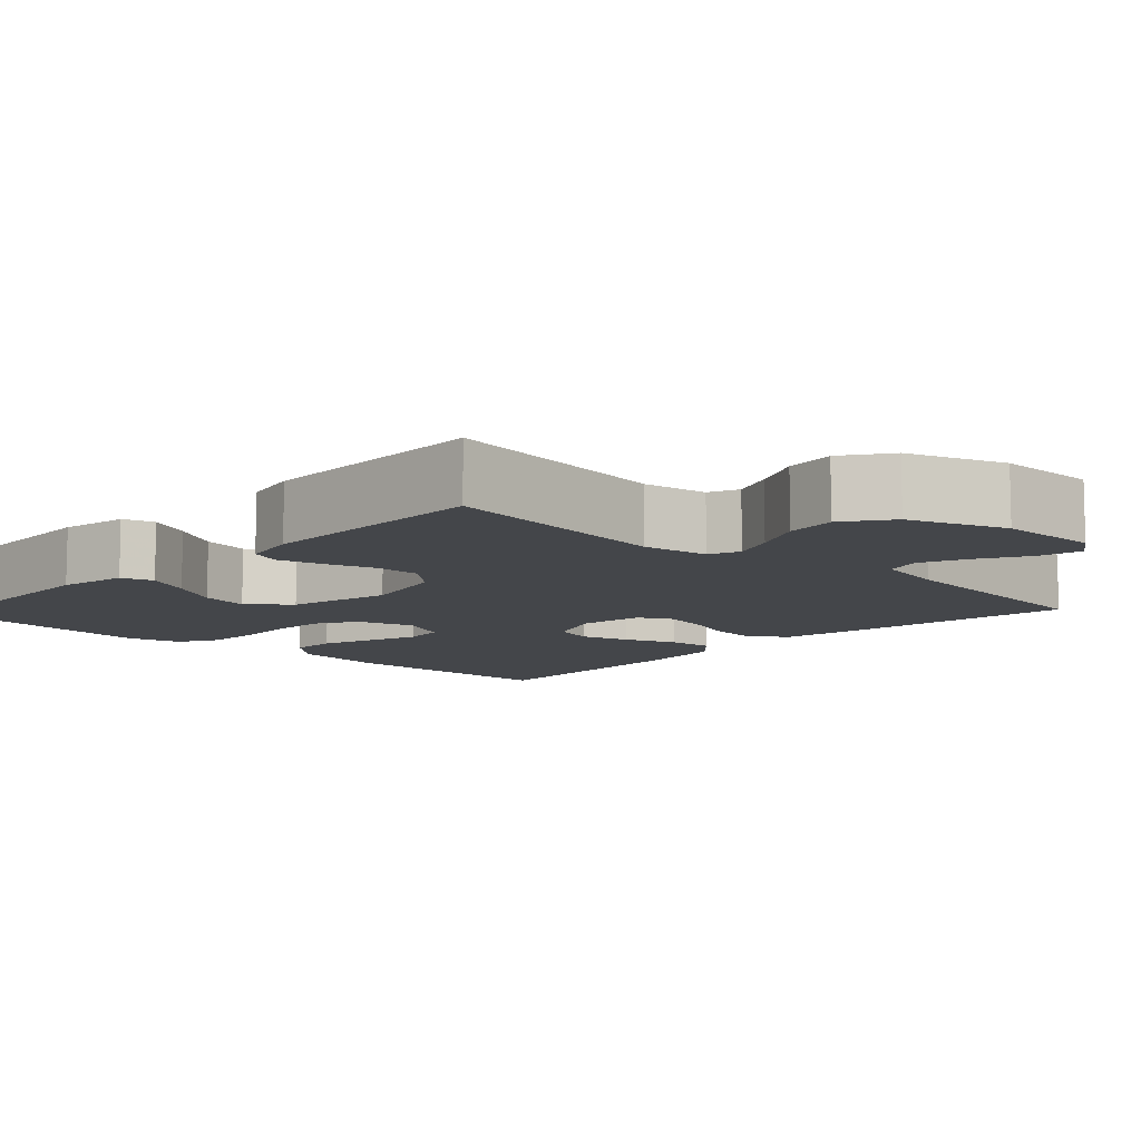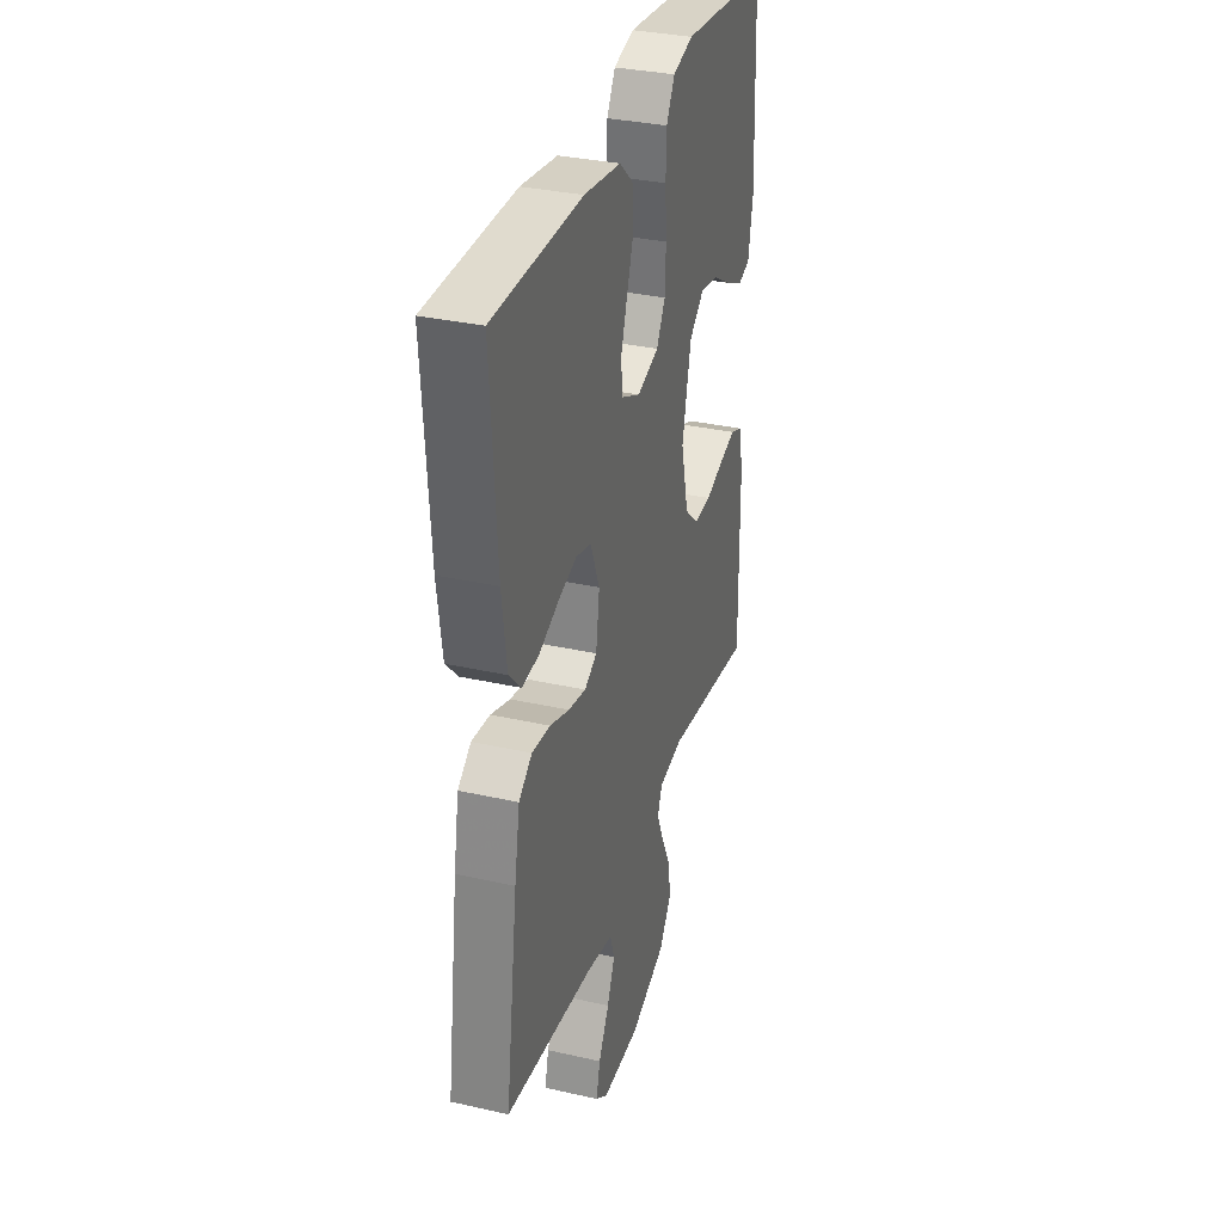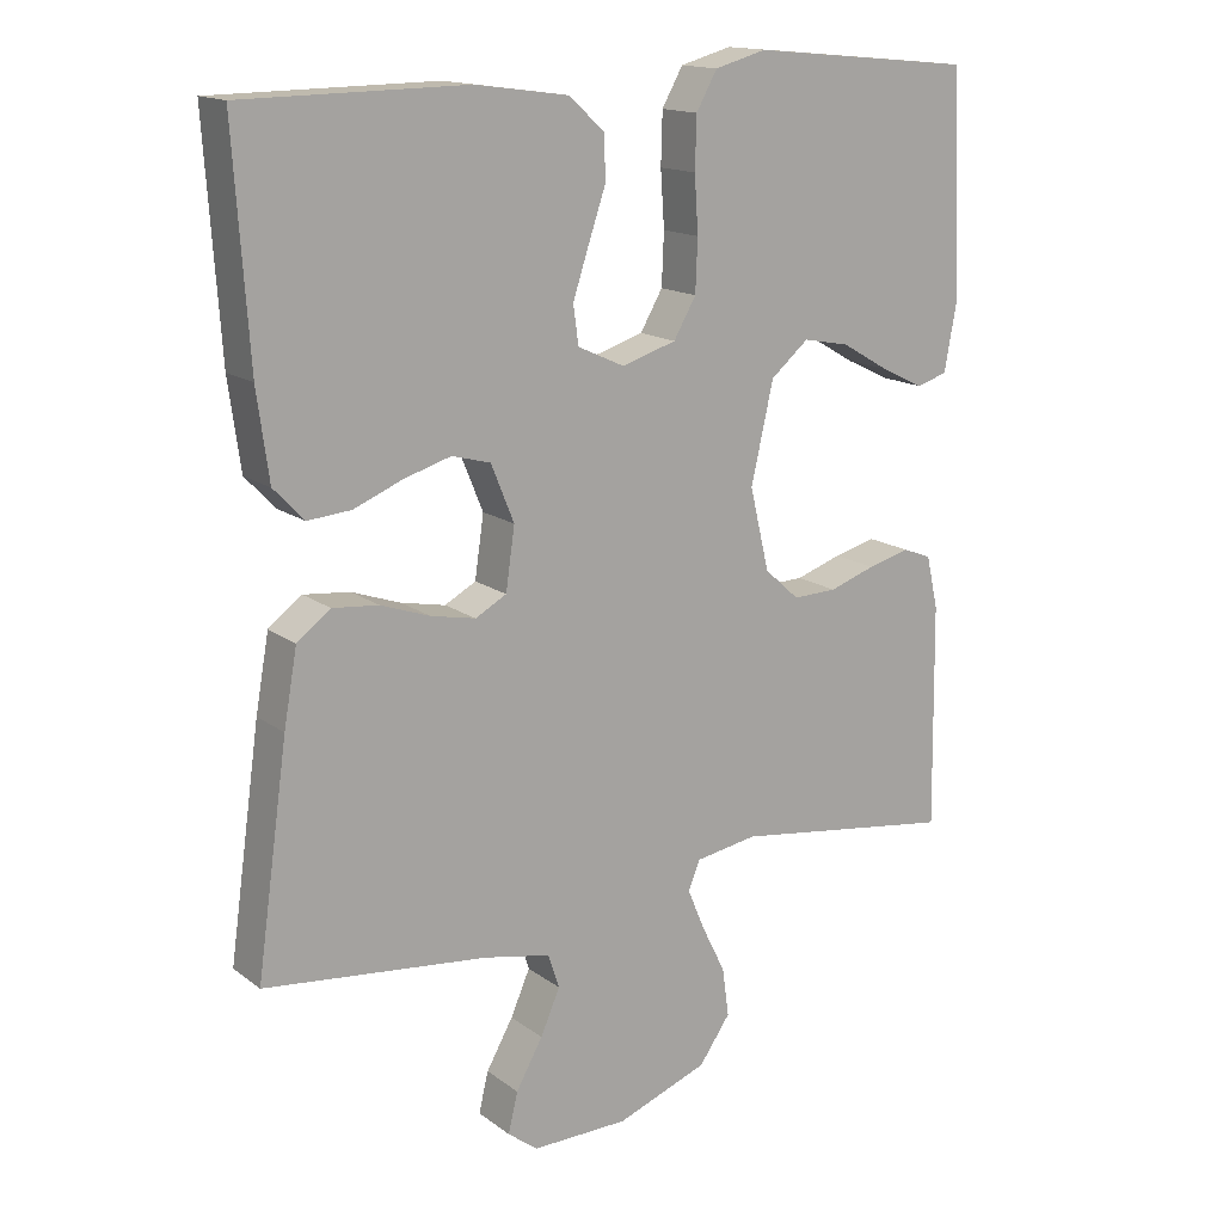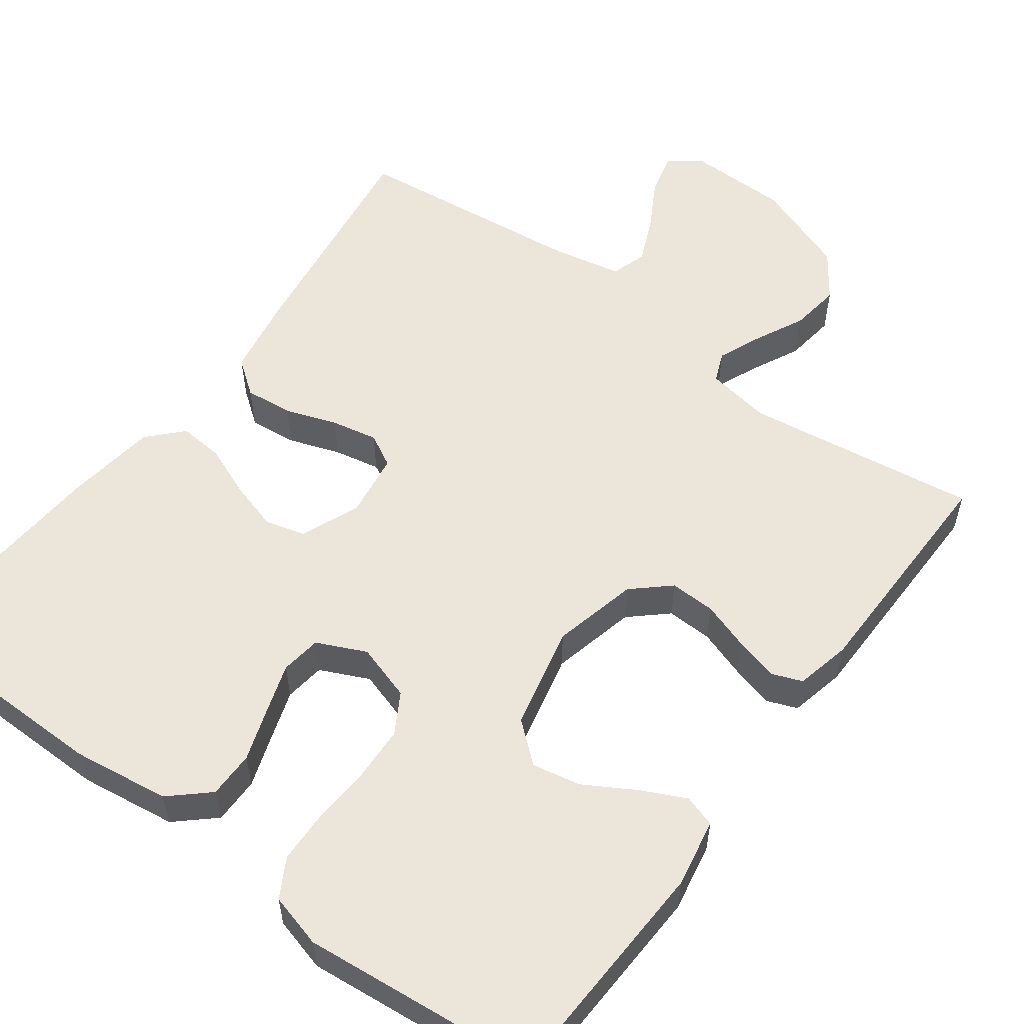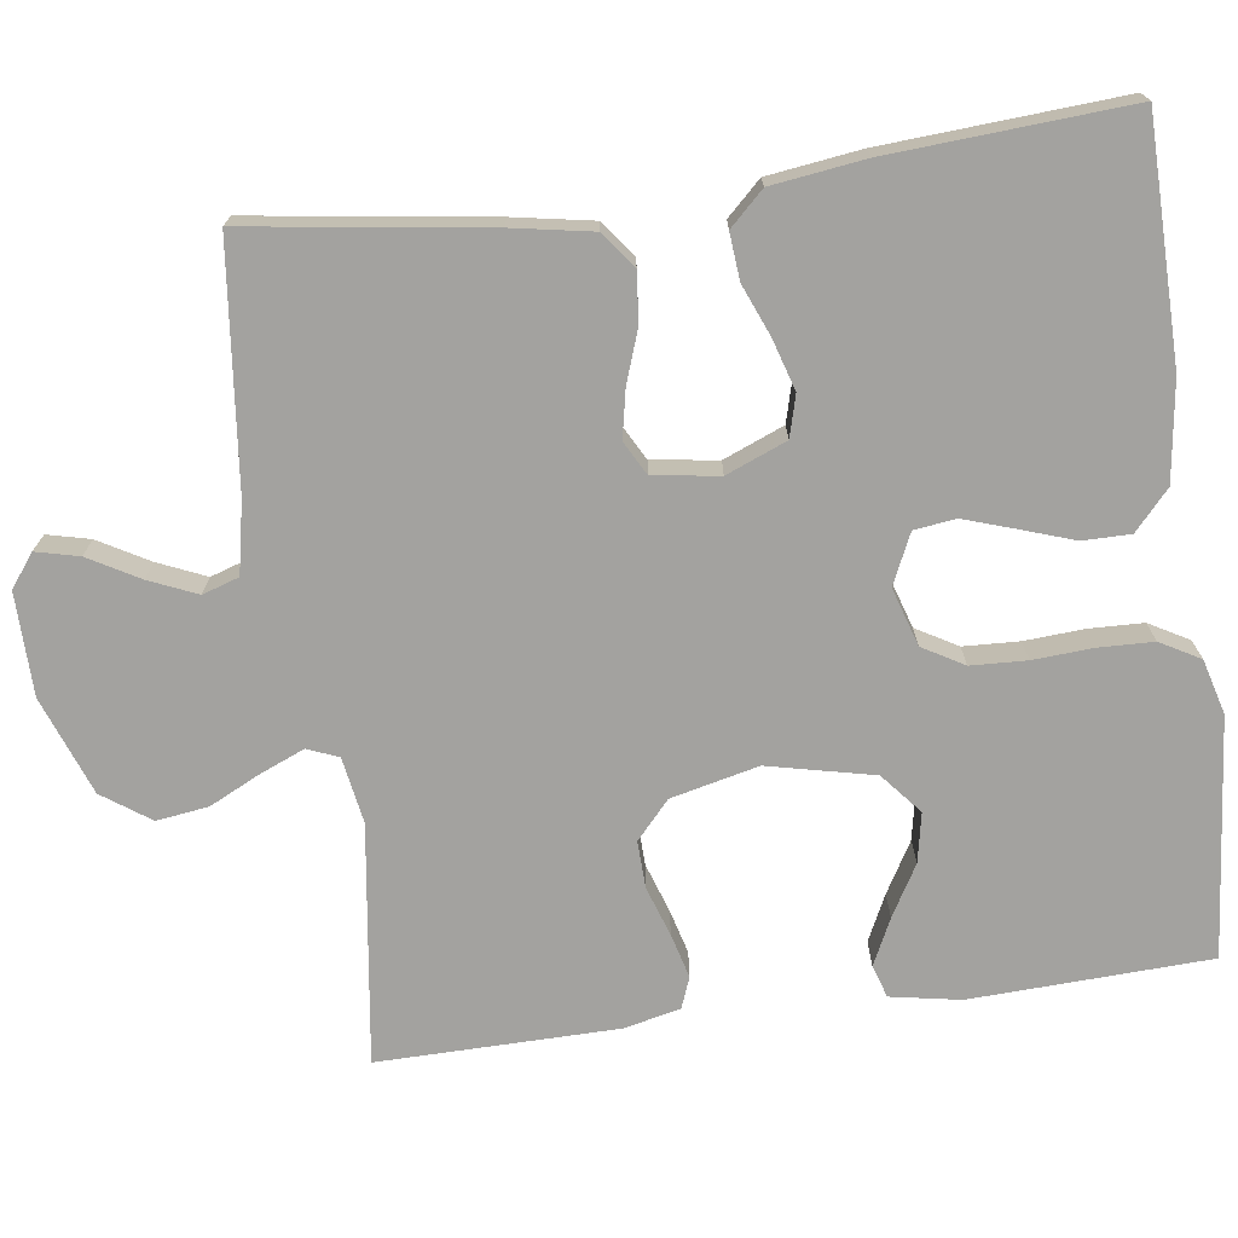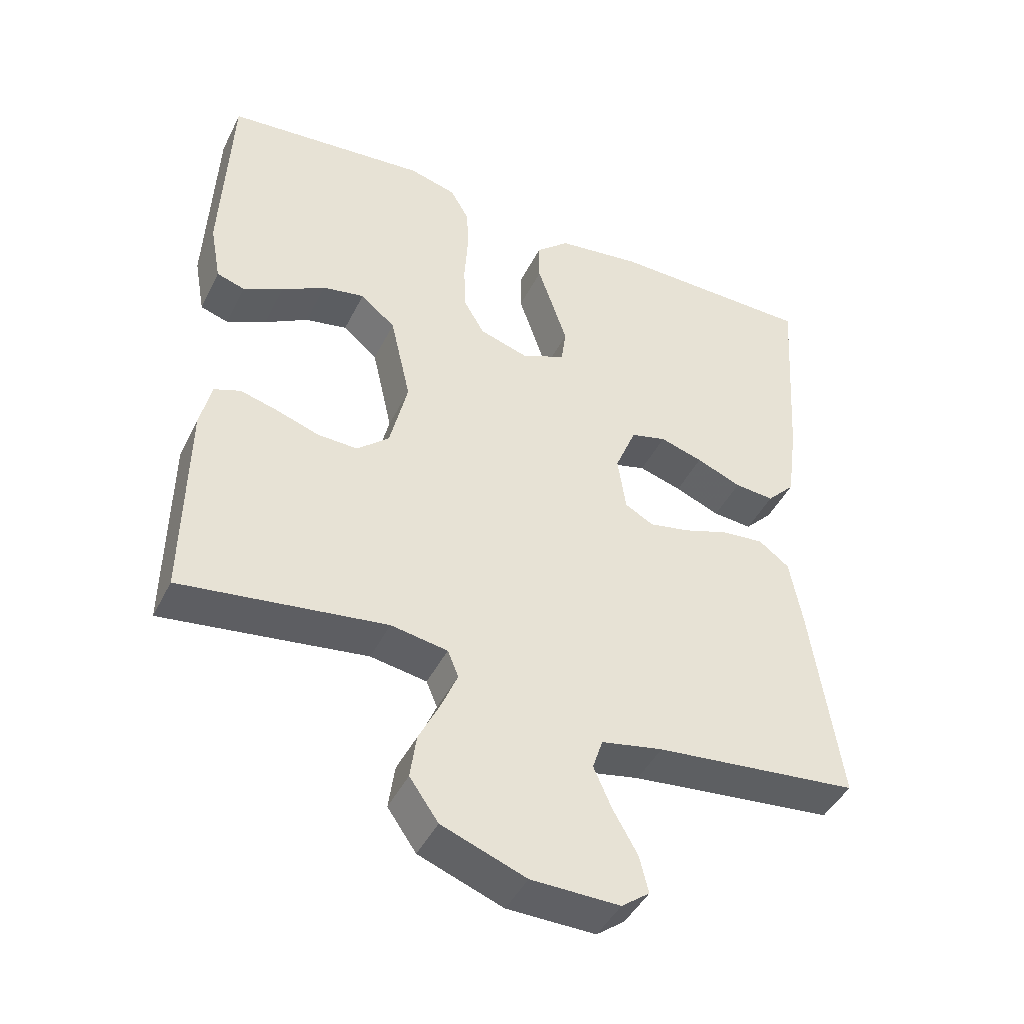
<metadata>
{"format":"obj","ext":"obj","renderer":"f3d","projection":"perspective","resolution":1024,"background":"white","views":[{"elev":-9.5,"azim":136.4,"up":"+Y"},{"elev":33.0,"azim":-72.7,"up":"+Z"},{"elev":15.4,"azim":-33.8,"up":"+Z"},{"elev":55.6,"azim":36.4,"up":"+Y"},{"elev":-72.5,"azim":-82.3,"up":"+Y"},{"elev":-44.4,"azim":154.8,"up":"+Z"}]}
</metadata>
<code>
v 0.5 0.07 -0.5
v 0.2 0.07 -0.459
v 0.117 0.07 -0.473
v 0.101 0.07 -0.512
v 0.124 0.07 -0.567
v 0.156 0.07 -0.632
v 0.165 0.07 -0.697
v 0.123 0.07 -0.757
v 0 0.07 -0.803
v -0.129 0.07 -0.805
v -0.17 0.07 -0.774
v -0.157 0.07 -0.72
v -0.121 0.07 -0.656
v -0.095 0.07 -0.596
v -0.11 0.07 -0.55
v -0.2 0.07 -0.532
v -0.5 0.07 -0.5
v -0.458 0.07 -0.2
v -0.44 0.07 -0.099
v -0.395 0.07 -0.065
v -0.333 0.07 -0.071
v -0.267 0.07 -0.094
v -0.207 0.07 -0.106
v -0.165 0.07 -0.083
v -0.153 0.07 0
v -0.184 0.07 0.076
v -0.236 0.07 0.09
v -0.299 0.07 0.071
v -0.365 0.07 0.044
v -0.423 0.07 0.039
v -0.464 0.07 0.082
v -0.48 0.07 0.2
v -0.5 0.07 0.5
v -0.2 0.07 0.504
v -0.075 0.07 0.487
v -0.026 0.07 0.443
v -0.026 0.07 0.383
v -0.049 0.07 0.315
v -0.07 0.07 0.251
v -0.063 0.07 0.199
v 0 0.07 0.17
v 0.073 0.07 0.193
v 0.103 0.07 0.245
v 0.106 0.07 0.315
v 0.101 0.07 0.39
v 0.103 0.07 0.459
v 0.131 0.07 0.509
v 0.2 0.07 0.528
v 0.5 0.07 0.5
v 0.513 0.07 0.2
v 0.497 0.07 0.112
v 0.456 0.07 0.099
v 0.398 0.07 0.127
v 0.334 0.07 0.164
v 0.272 0.07 0.176
v 0.221 0.07 0.133
v 0.191 0.07 0
v 0.217 0.07 -0.11
v 0.264 0.07 -0.152
v 0.323 0.07 -0.15
v 0.385 0.07 -0.129
v 0.441 0.07 -0.114
v 0.48 0.07 -0.129
v 0.496 0.07 -0.2
v 0.5 0 -0.5
v 0.2 0 -0.459
v 0.117 0 -0.473
v 0.101 0 -0.512
v 0.124 0 -0.567
v 0.156 0 -0.632
v 0.165 0 -0.697
v 0.123 0 -0.757
v 0 0 -0.803
v -0.129 0 -0.805
v -0.17 0 -0.774
v -0.157 0 -0.72
v -0.121 0 -0.656
v -0.095 0 -0.596
v -0.11 0 -0.55
v -0.2 0 -0.532
v -0.5 0 -0.5
v -0.458 0 -0.2
v -0.44 0 -0.099
v -0.395 0 -0.065
v -0.333 0 -0.071
v -0.267 0 -0.094
v -0.207 0 -0.106
v -0.165 0 -0.083
v -0.153 0 0
v -0.184 0 0.076
v -0.236 0 0.09
v -0.299 0 0.071
v -0.365 0 0.044
v -0.423 0 0.039
v -0.464 0 0.082
v -0.48 0 0.2
v -0.5 0 0.5
v -0.2 0 0.504
v -0.075 0 0.487
v -0.026 0 0.443
v -0.026 0 0.383
v -0.049 0 0.315
v -0.07 0 0.251
v -0.063 0 0.199
v 0 0 0.17
v 0.073 0 0.193
v 0.103 0 0.245
v 0.106 0 0.315
v 0.101 0 0.39
v 0.103 0 0.459
v 0.131 0 0.509
v 0.2 0 0.528
v 0.5 0 0.5
v 0.513 0 0.2
v 0.497 0 0.112
v 0.456 0 0.099
v 0.398 0 0.127
v 0.334 0 0.164
v 0.272 0 0.176
v 0.221 0 0.133
v 0.191 0 0
v 0.217 0 -0.11
v 0.264 0 -0.152
v 0.323 0 -0.15
v 0.385 0 -0.129
v 0.441 0 -0.114
v 0.48 0 -0.129
v 0.496 0 -0.2
f 64 1 2
f 63 64 2
f 62 63 2
f 61 62 2
f 60 61 2
f 59 60 2 3
f 58 59 3
f 57 58 3 4
f 52 53 54
f 51 52 54
f 50 51 54
f 49 50 54
f 48 49 54
f 47 48 54
f 46 47 54
f 45 46 54
f 44 45 54
f 43 44 54 55
f 42 43 55 56
f 36 37 38
f 35 36 38
f 34 35 38
f 33 34 38
f 32 33 38
f 31 32 38
f 30 31 38
f 29 30 38
f 28 29 38
f 27 28 38 39
f 26 27 39 40
f 20 21 22
f 19 20 22
f 18 19 22
f 17 18 22
f 16 17 22
f 15 16 22 23
f 14 15 23 24
f 11 12 13
f 10 11 13
f 9 10 13
f 8 9 13
f 7 8 13
f 6 7 13
f 5 6 13
f 4 5 13 14
f 14 24 25
f 4 14 25
f 57 4 25
f 57 25 26
f 56 57 26
f 42 56 26
f 41 42 26
f 26 40 41
f 66 65 128
f 66 128 127
f 66 127 126
f 66 126 125
f 66 125 124
f 67 66 124 123
f 67 123 122
f 68 67 122 121
f 118 117 116
f 118 116 115
f 118 115 114
f 118 114 113
f 118 113 112
f 118 112 111
f 118 111 110
f 118 110 109
f 118 109 108
f 119 118 108 107
f 120 119 107 106
f 102 101 100
f 102 100 99
f 102 99 98
f 102 98 97
f 102 97 96
f 102 96 95
f 102 95 94
f 102 94 93
f 102 93 92
f 103 102 92 91
f 104 103 91 90
f 86 85 84
f 86 84 83
f 86 83 82
f 86 82 81
f 86 81 80
f 87 86 80 79
f 88 87 79 78
f 77 76 75
f 77 75 74
f 77 74 73
f 77 73 72
f 77 72 71
f 77 71 70
f 77 70 69
f 78 77 69 68
f 89 88 78
f 89 78 68
f 89 68 121
f 90 89 121
f 90 121 120
f 90 120 106
f 90 106 105
f 105 104 90
f 1 65 66 2
f 2 66 67 3
f 3 67 68 4
f 4 68 69 5
f 5 69 70 6
f 6 70 71 7
f 7 71 72 8
f 8 72 73 9
f 9 73 74 10
f 10 74 75 11
f 11 75 76 12
f 12 76 77 13
f 13 77 78 14
f 14 78 79 15
f 15 79 80 16
f 16 80 81 17
f 17 81 82 18
f 18 82 83 19
f 19 83 84 20
f 20 84 85 21
f 21 85 86 22
f 22 86 87 23
f 23 87 88 24
f 24 88 89 25
f 25 89 90 26
f 26 90 91 27
f 27 91 92 28
f 28 92 93 29
f 29 93 94 30
f 30 94 95 31
f 31 95 96 32
f 32 96 97 33
f 33 97 98 34
f 34 98 99 35
f 35 99 100 36
f 36 100 101 37
f 37 101 102 38
f 38 102 103 39
f 39 103 104 40
f 40 104 105 41
f 41 105 106 42
f 42 106 107 43
f 43 107 108 44
f 44 108 109 45
f 45 109 110 46
f 46 110 111 47
f 47 111 112 48
f 48 112 113 49
f 49 113 114 50
f 50 114 115 51
f 51 115 116 52
f 52 116 117 53
f 53 117 118 54
f 54 118 119 55
f 55 119 120 56
f 56 120 121 57
f 57 121 122 58
f 58 122 123 59
f 59 123 124 60
f 60 124 125 61
f 61 125 126 62
f 62 126 127 63
f 63 127 128 64
f 64 128 65 1

</code>
